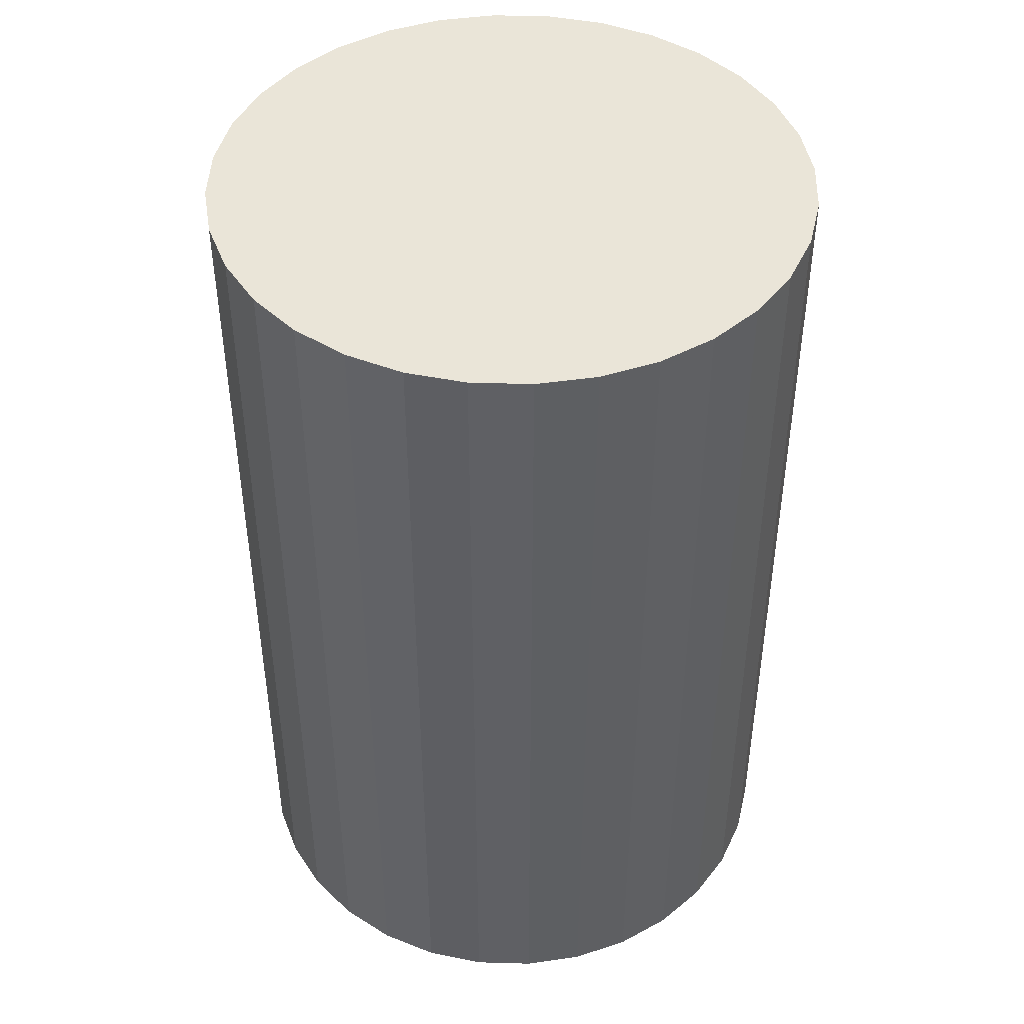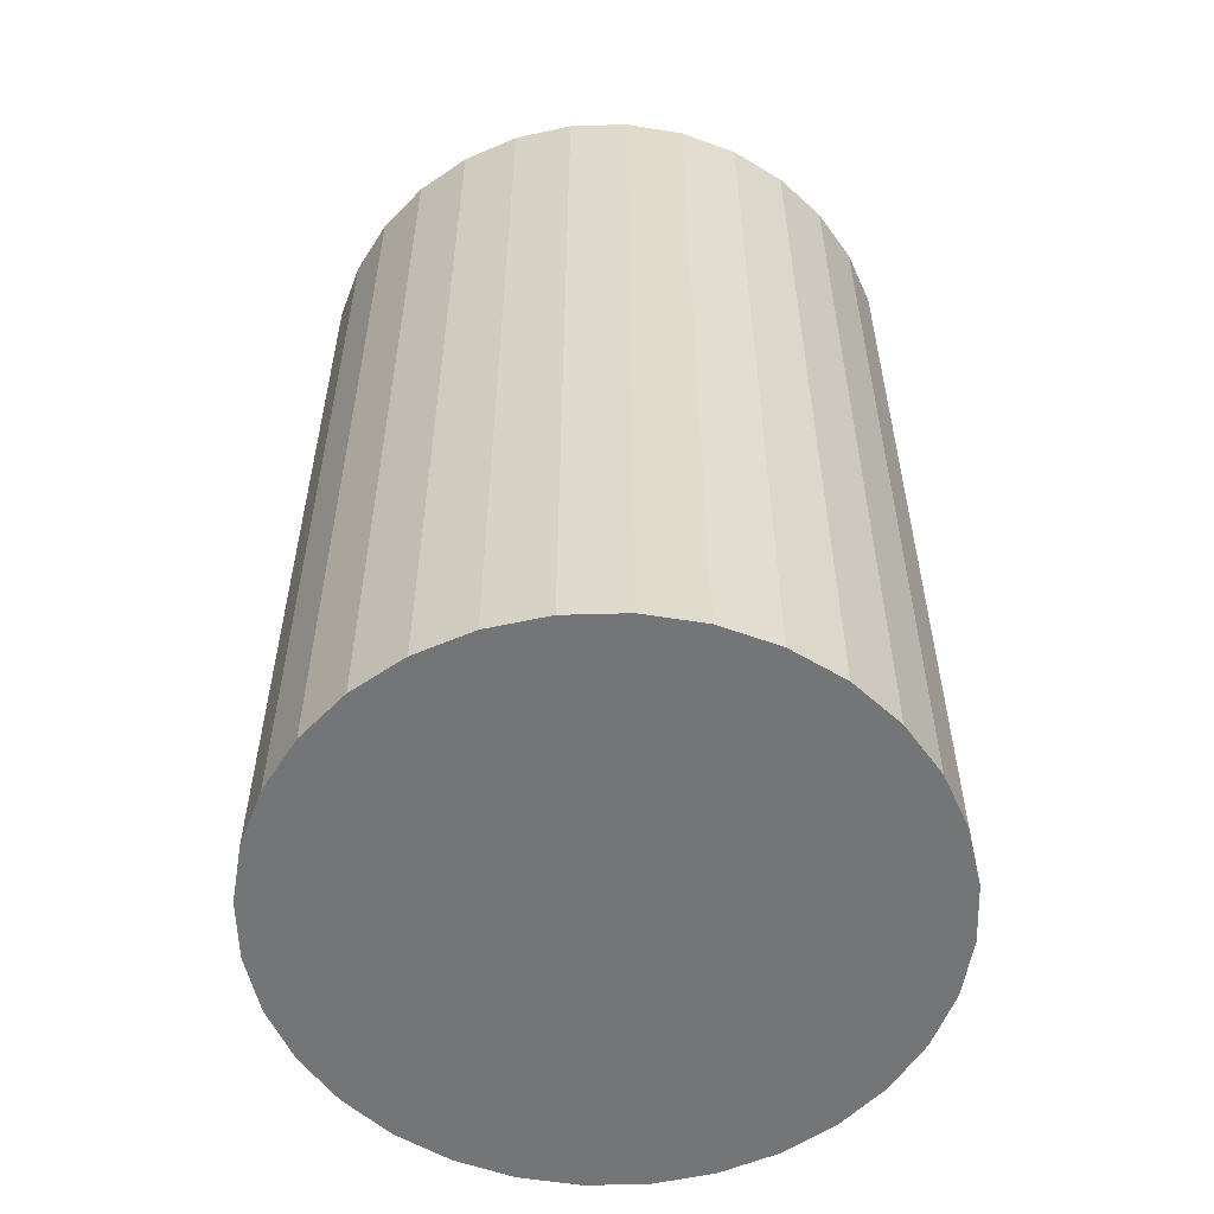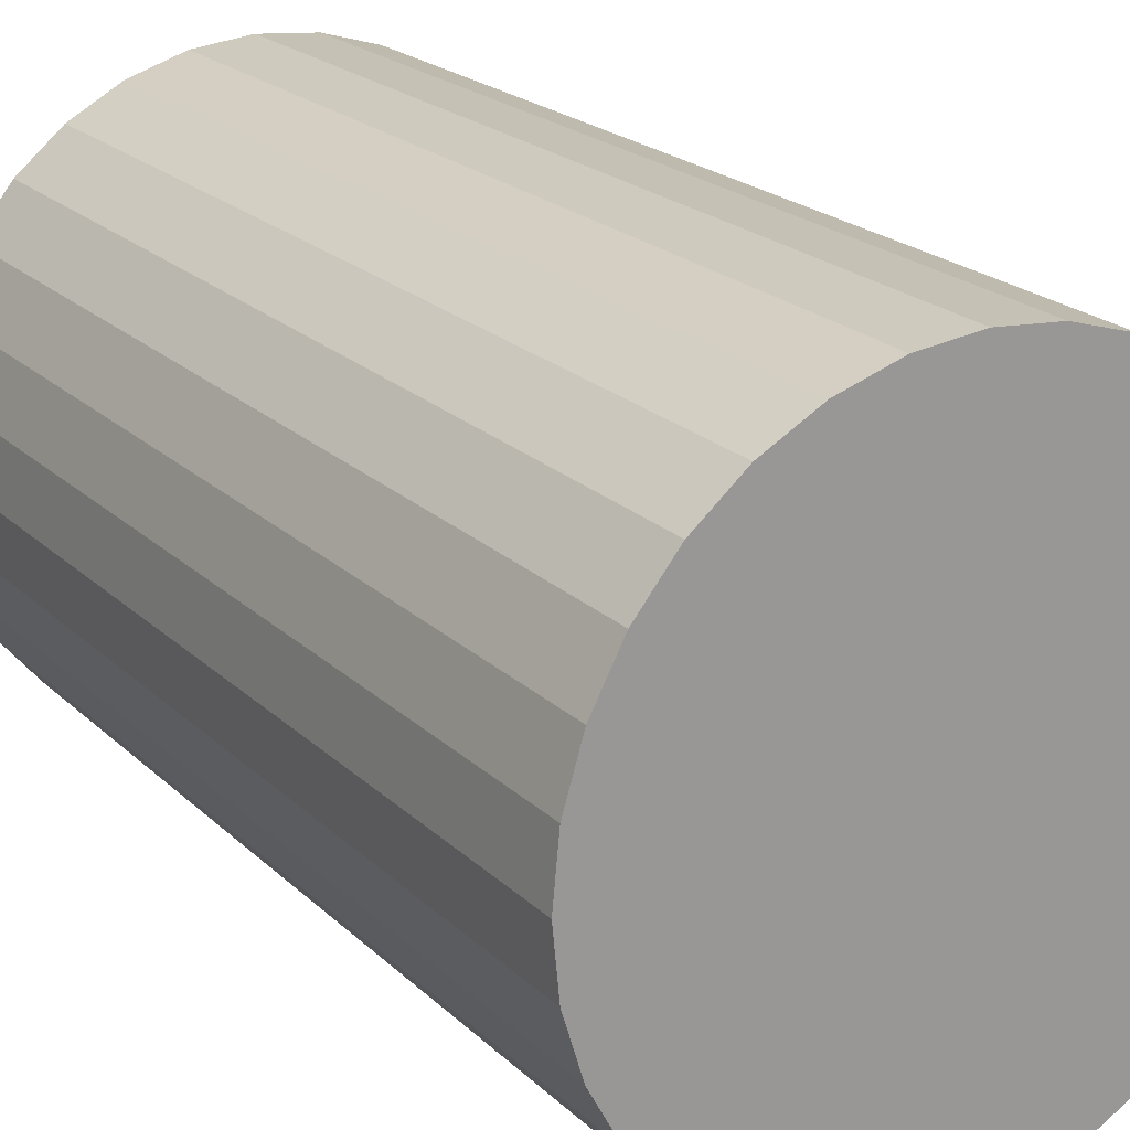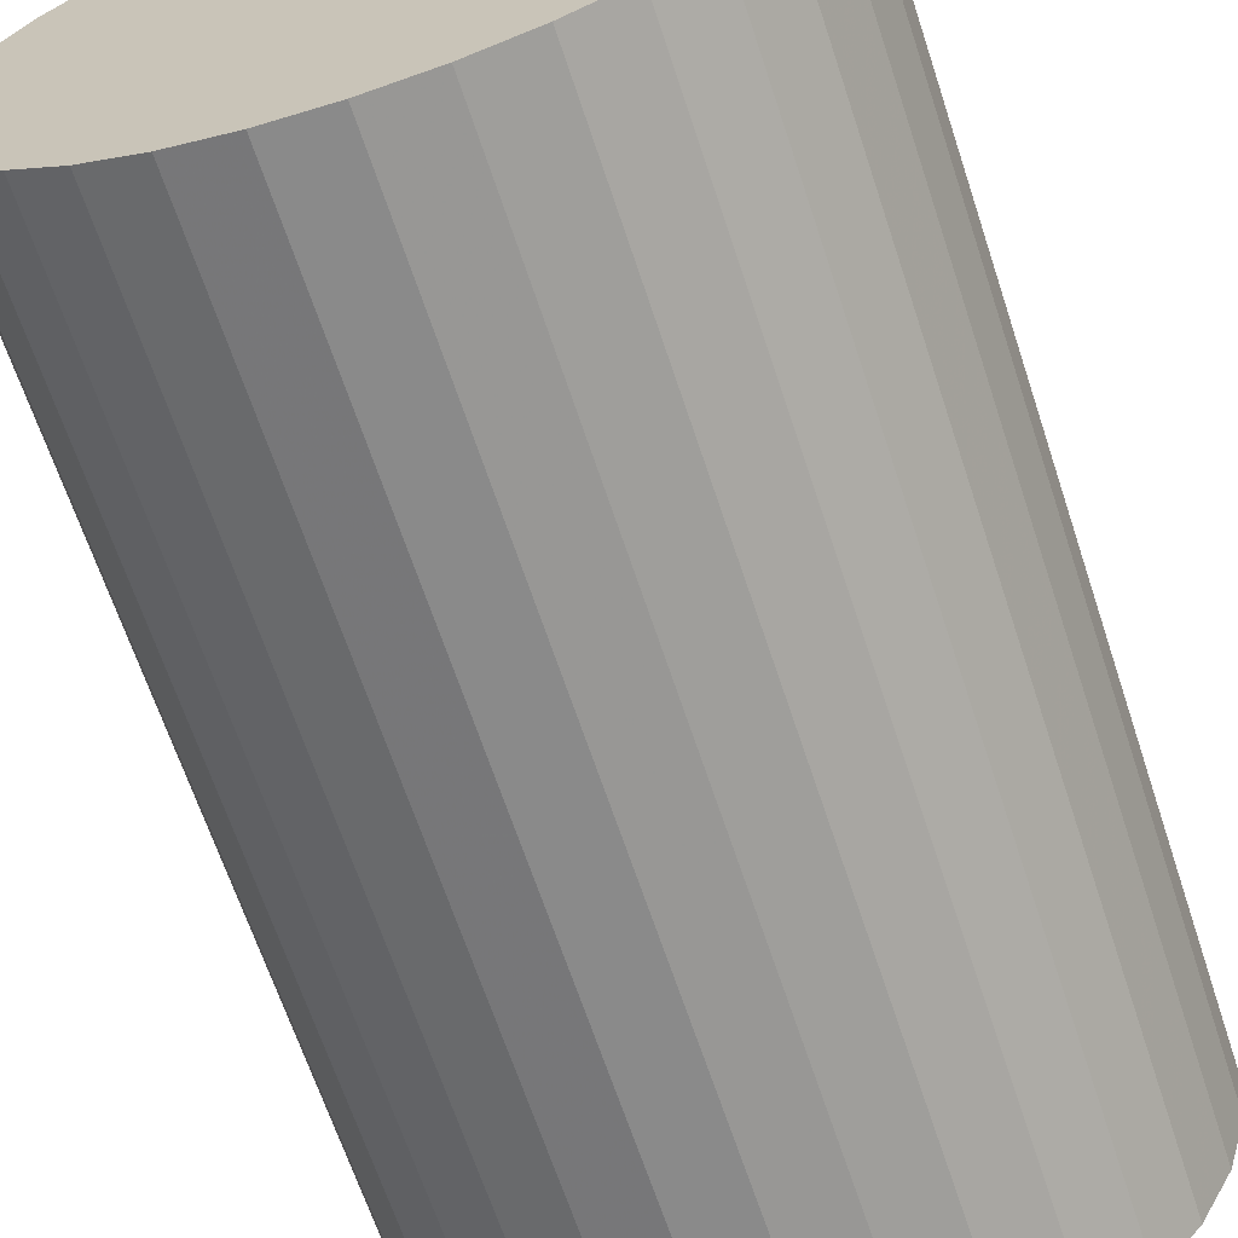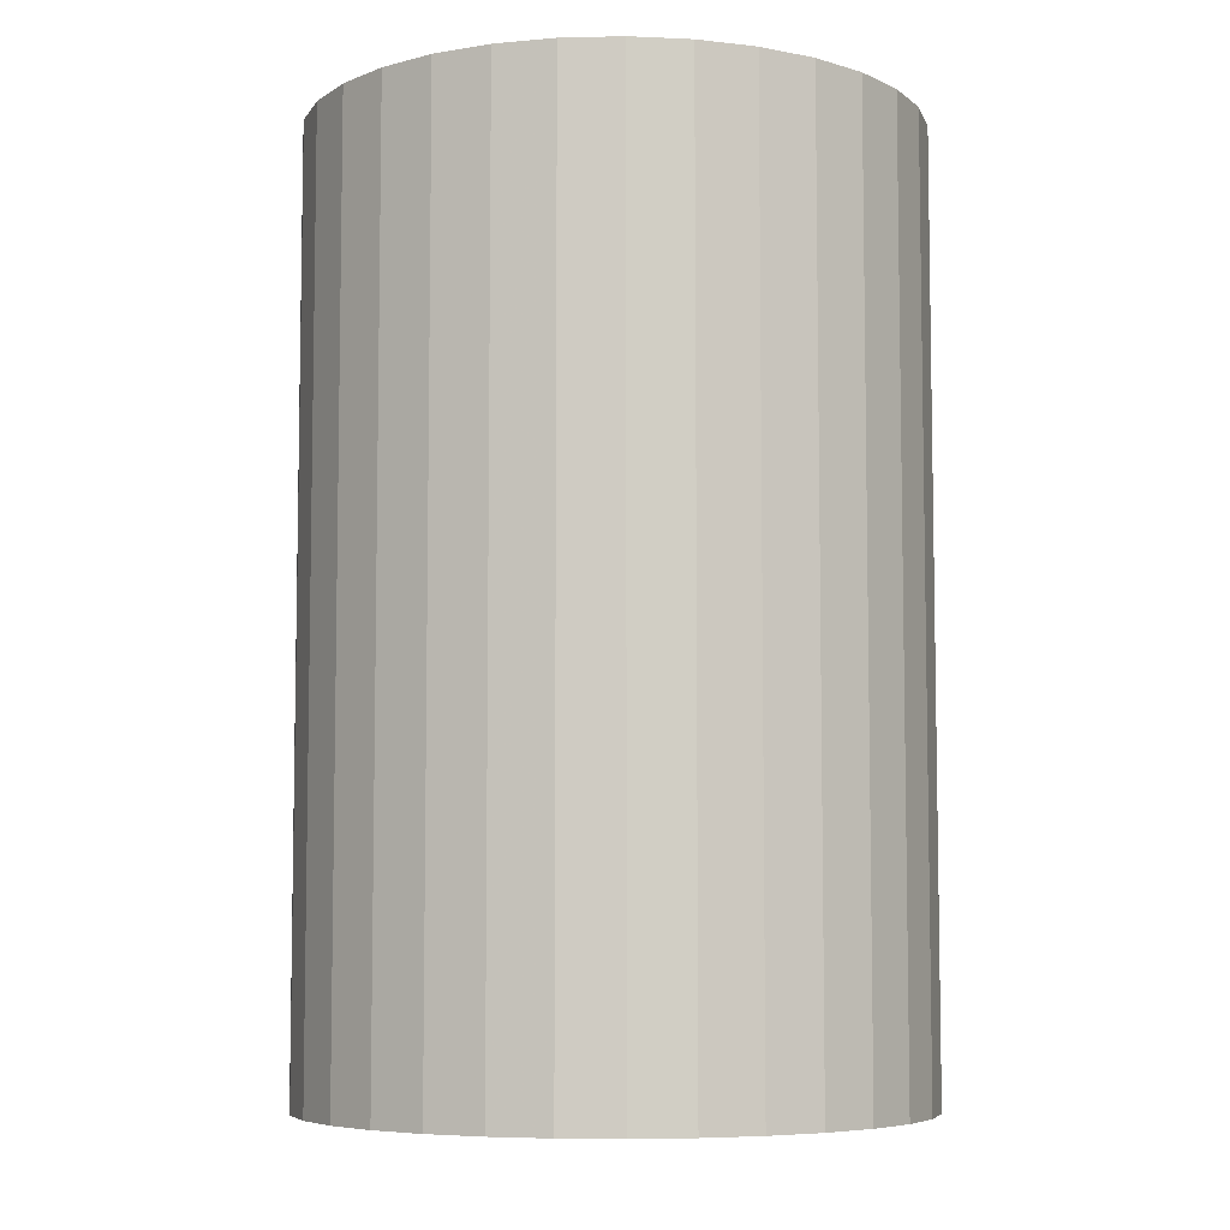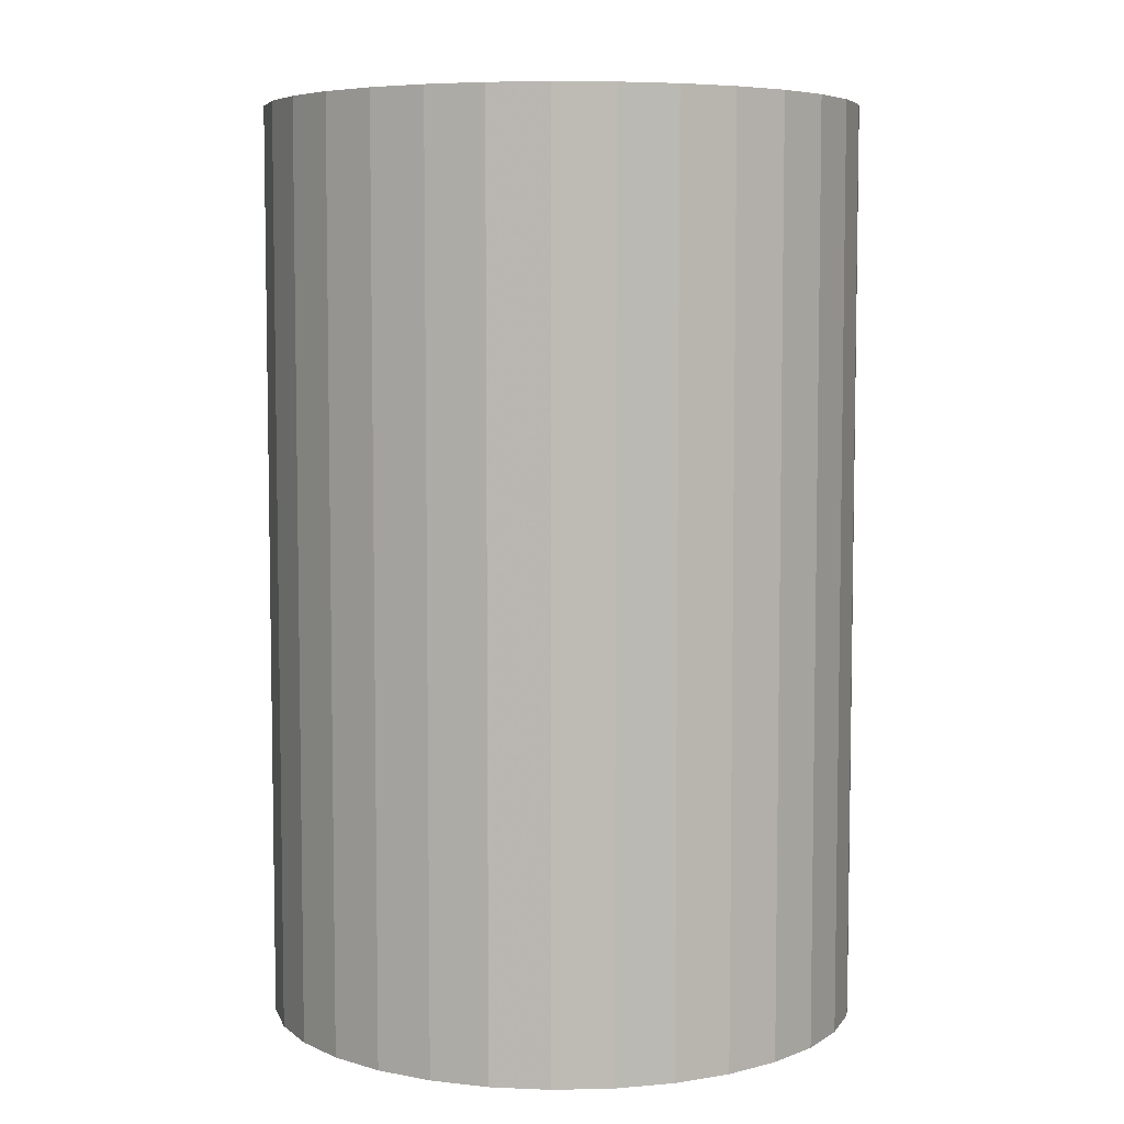
<metadata>
{"format":"obj","ext":"obj","renderer":"f3d","projection":"perspective","resolution":1024,"background":"white","views":[{"elev":45.1,"azim":120.0,"up":"+Z"},{"elev":-56.5,"azim":-37.7,"up":"+Z"},{"elev":21.4,"azim":-32.3,"up":"+Y"},{"elev":-66.0,"azim":18.3,"up":"+Y"},{"elev":-6.5,"azim":-91.8,"up":"+Z"},{"elev":6.1,"azim":-110.6,"up":"+Z"}]}
</metadata>
<code>
v 0 0 -0.03301
v 0.02151 0 -0.03301
v 0.02151 0 0.03301
v 0 0 0.03301
v 0.0211 0.004196 -0.03301
v 0.0211 0.004196 0.03301
v 0.01987 0.008231 -0.03301
v 0.01987 0.008231 0.03301
v 0.01788 0.01195 -0.03301
v 0.01788 0.01195 0.03301
v 0.01521 0.01521 -0.03301
v 0.01521 0.01521 0.03301
v 0.01195 0.01788 -0.03301
v 0.01195 0.01788 0.03301
v 0.008231 0.01987 -0.03301
v 0.008231 0.01987 0.03301
v 0.004196 0.0211 -0.03301
v 0.004196 0.0211 0.03301
v 0 0.02151 -0.03301
v 0 0.02151 0.03301
v -0.004196 0.0211 -0.03301
v -0.004196 0.0211 0.03301
v -0.008231 0.01987 -0.03301
v -0.008231 0.01987 0.03301
v -0.01195 0.01788 -0.03301
v -0.01195 0.01788 0.03301
v -0.01521 0.01521 -0.03301
v -0.01521 0.01521 0.03301
v -0.01788 0.01195 -0.03301
v -0.01788 0.01195 0.03301
v -0.01987 0.008231 -0.03301
v -0.01987 0.008231 0.03301
v -0.0211 0.004196 -0.03301
v -0.0211 0.004196 0.03301
v -0.02151 0 -0.03301
v -0.02151 0 0.03301
v -0.0211 -0.004196 -0.03301
v -0.0211 -0.004196 0.03301
v -0.01987 -0.008231 -0.03301
v -0.01987 -0.008231 0.03301
v -0.01788 -0.01195 -0.03301
v -0.01788 -0.01195 0.03301
v -0.01521 -0.01521 -0.03301
v -0.01521 -0.01521 0.03301
v -0.01195 -0.01788 -0.03301
v -0.01195 -0.01788 0.03301
v -0.008231 -0.01987 -0.03301
v -0.008231 -0.01987 0.03301
v -0.004196 -0.0211 -0.03301
v -0.004196 -0.0211 0.03301
v -0 -0.02151 -0.03301
v -0 -0.02151 0.03301
v 0.004196 -0.0211 -0.03301
v 0.004196 -0.0211 0.03301
v 0.008231 -0.01987 -0.03301
v 0.008231 -0.01987 0.03301
v 0.01195 -0.01788 -0.03301
v 0.01195 -0.01788 0.03301
v 0.01521 -0.01521 -0.03301
v 0.01521 -0.01521 0.03301
v 0.01788 -0.01195 -0.03301
v 0.01788 -0.01195 0.03301
v 0.01987 -0.008231 -0.03301
v 0.01987 -0.008231 0.03301
v 0.0211 -0.004196 -0.03301
v 0.0211 -0.004196 0.03301
f 2 1 5
f 2 5 3
f 3 5 6
f 3 6 4
f 5 1 7
f 5 7 6
f 6 7 8
f 6 8 4
f 7 1 9
f 7 9 8
f 8 9 10
f 8 10 4
f 9 1 11
f 9 11 10
f 10 11 12
f 10 12 4
f 11 1 13
f 11 13 12
f 12 13 14
f 12 14 4
f 13 1 15
f 13 15 14
f 14 15 16
f 14 16 4
f 15 1 17
f 15 17 16
f 16 17 18
f 16 18 4
f 17 1 19
f 17 19 18
f 18 19 20
f 18 20 4
f 19 1 21
f 19 21 20
f 20 21 22
f 20 22 4
f 21 1 23
f 21 23 22
f 22 23 24
f 22 24 4
f 23 1 25
f 23 25 24
f 24 25 26
f 24 26 4
f 25 1 27
f 25 27 26
f 26 27 28
f 26 28 4
f 27 1 29
f 27 29 28
f 28 29 30
f 28 30 4
f 29 1 31
f 29 31 30
f 30 31 32
f 30 32 4
f 31 1 33
f 31 33 32
f 32 33 34
f 32 34 4
f 33 1 35
f 33 35 34
f 34 35 36
f 34 36 4
f 35 1 37
f 35 37 36
f 36 37 38
f 36 38 4
f 37 1 39
f 37 39 38
f 38 39 40
f 38 40 4
f 39 1 41
f 39 41 40
f 40 41 42
f 40 42 4
f 41 1 43
f 41 43 42
f 42 43 44
f 42 44 4
f 43 1 45
f 43 45 44
f 44 45 46
f 44 46 4
f 45 1 47
f 45 47 46
f 46 47 48
f 46 48 4
f 47 1 49
f 47 49 48
f 48 49 50
f 48 50 4
f 49 1 51
f 49 51 50
f 50 51 52
f 50 52 4
f 51 1 53
f 51 53 52
f 52 53 54
f 52 54 4
f 53 1 55
f 53 55 54
f 54 55 56
f 54 56 4
f 55 1 57
f 55 57 56
f 56 57 58
f 56 58 4
f 57 1 59
f 57 59 58
f 58 59 60
f 58 60 4
f 59 1 61
f 59 61 60
f 60 61 62
f 60 62 4
f 61 1 63
f 61 63 62
f 62 63 64
f 62 64 4
f 63 1 65
f 63 65 64
f 64 65 66
f 64 66 4
f 65 1 2
f 65 2 66
f 66 2 3
f 66 3 4

</code>
